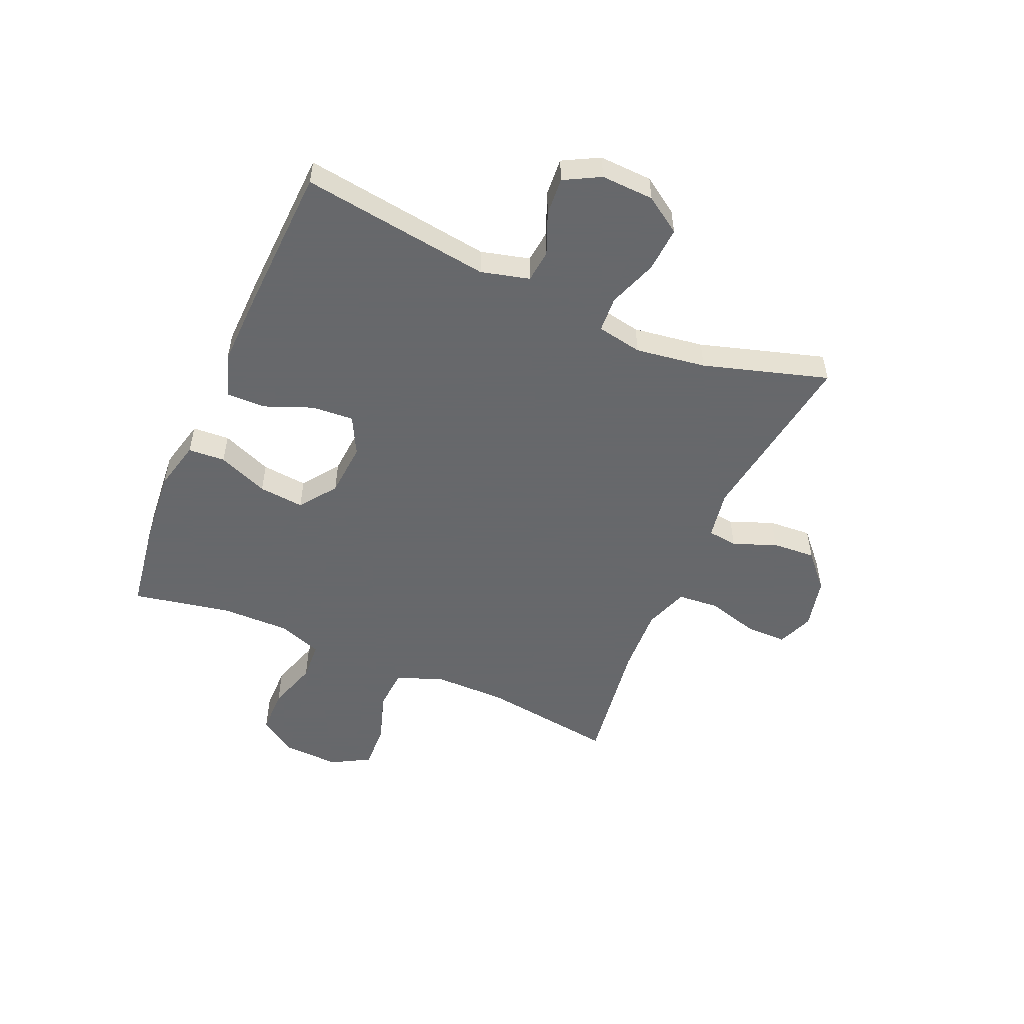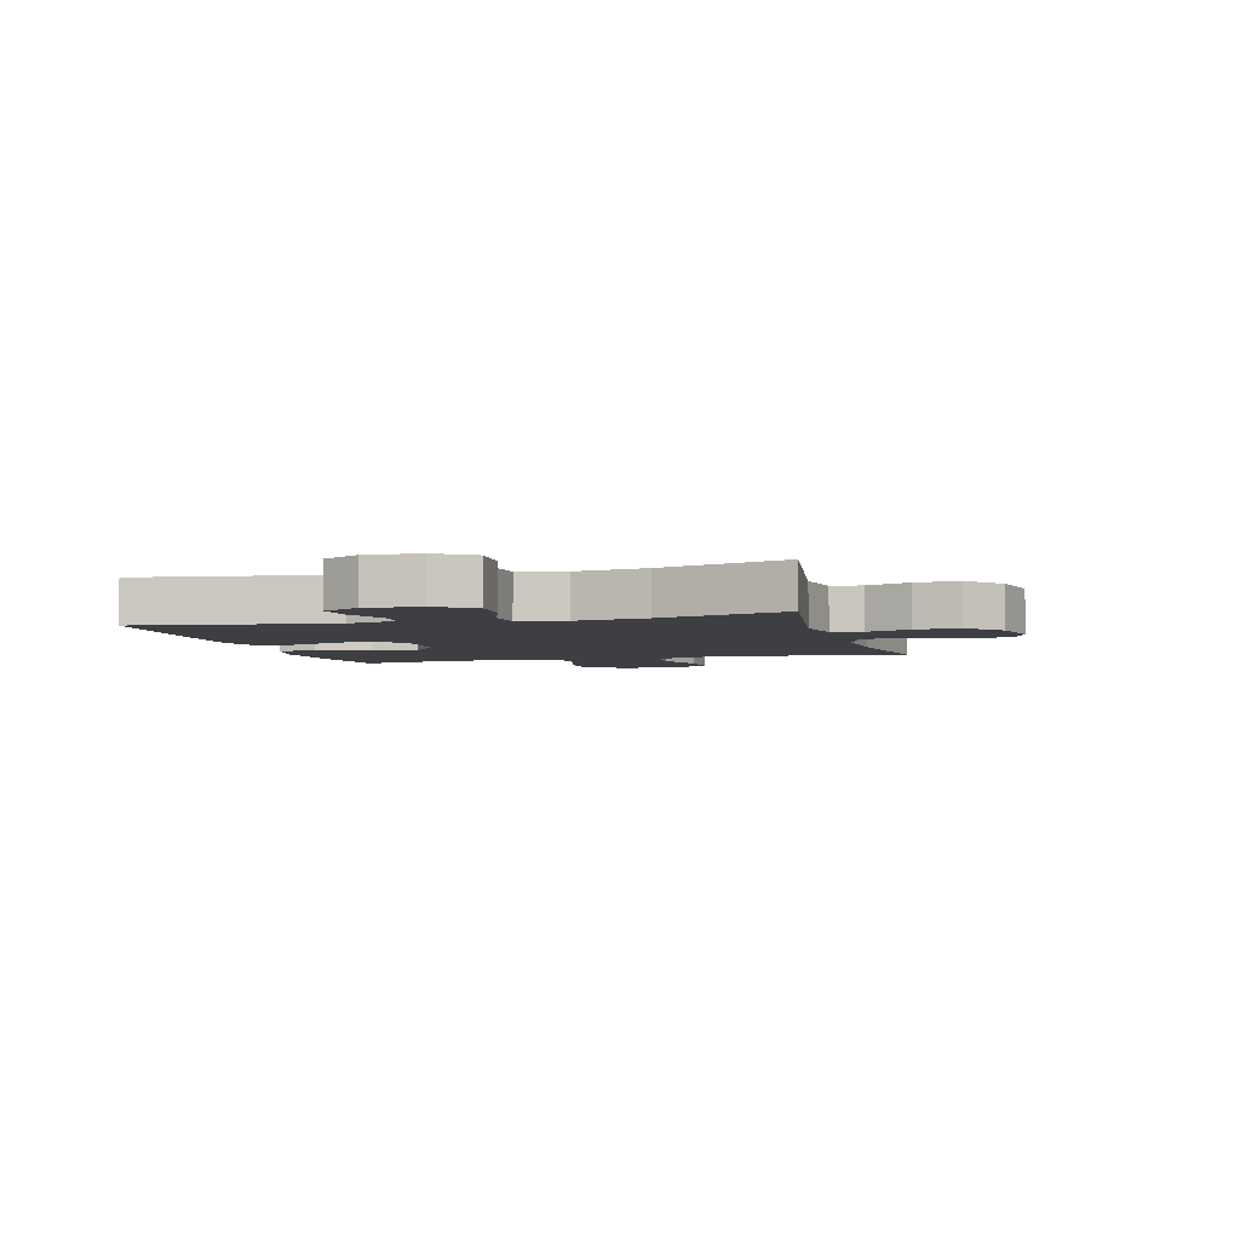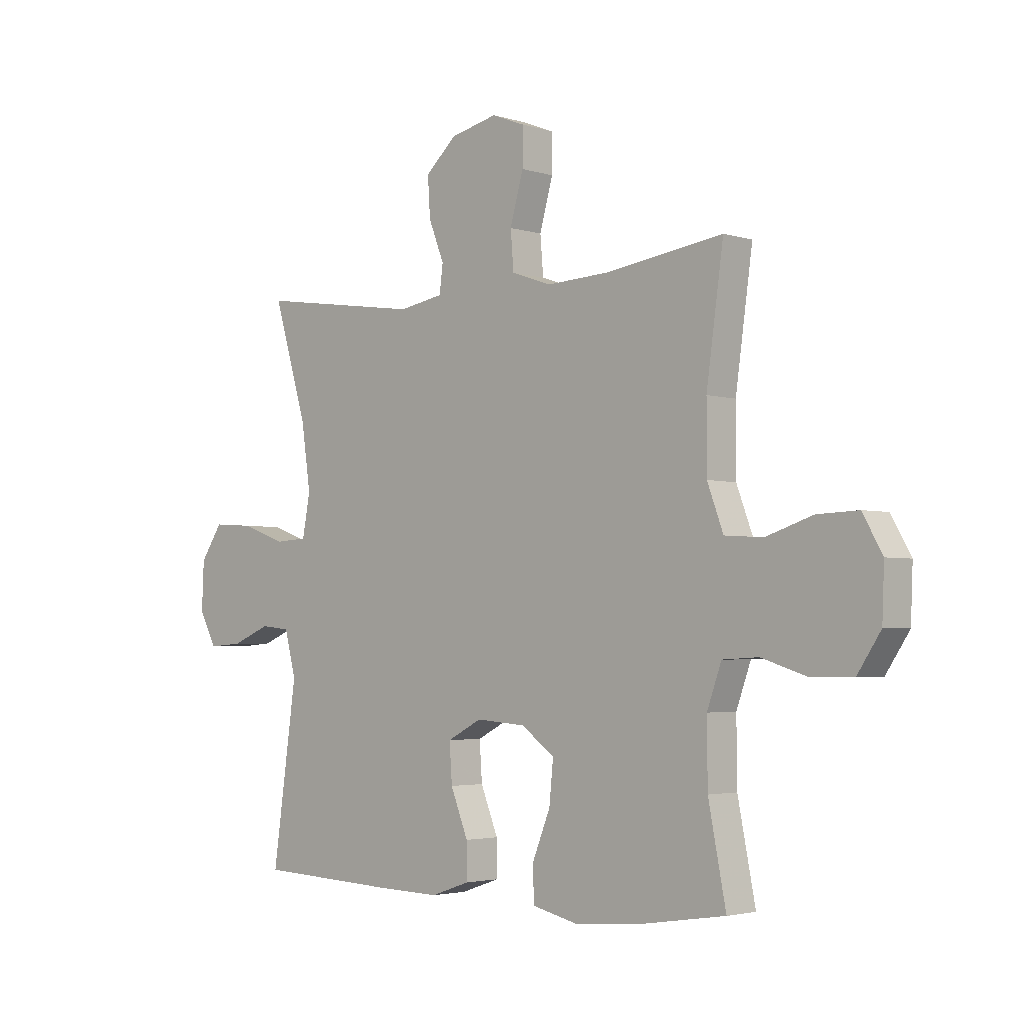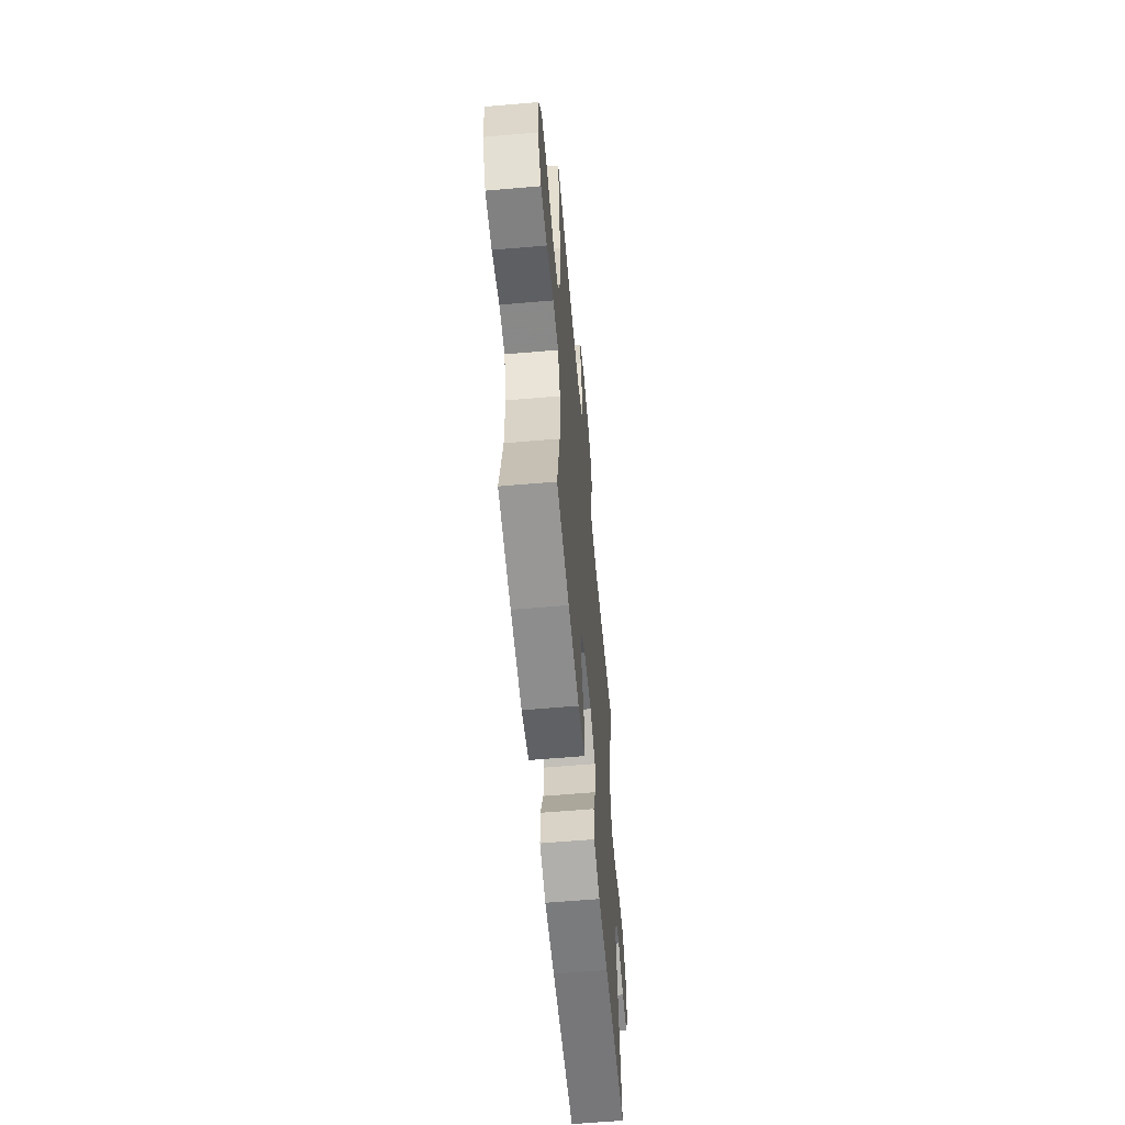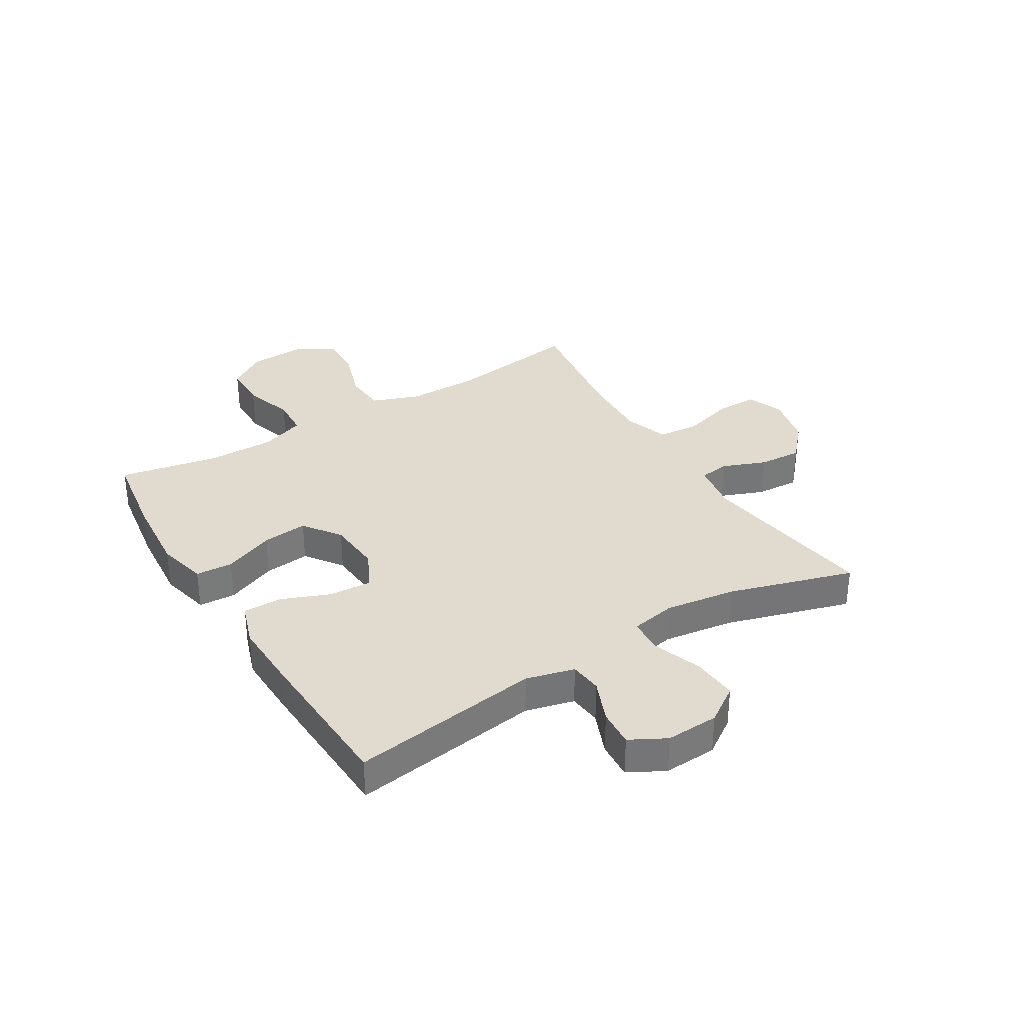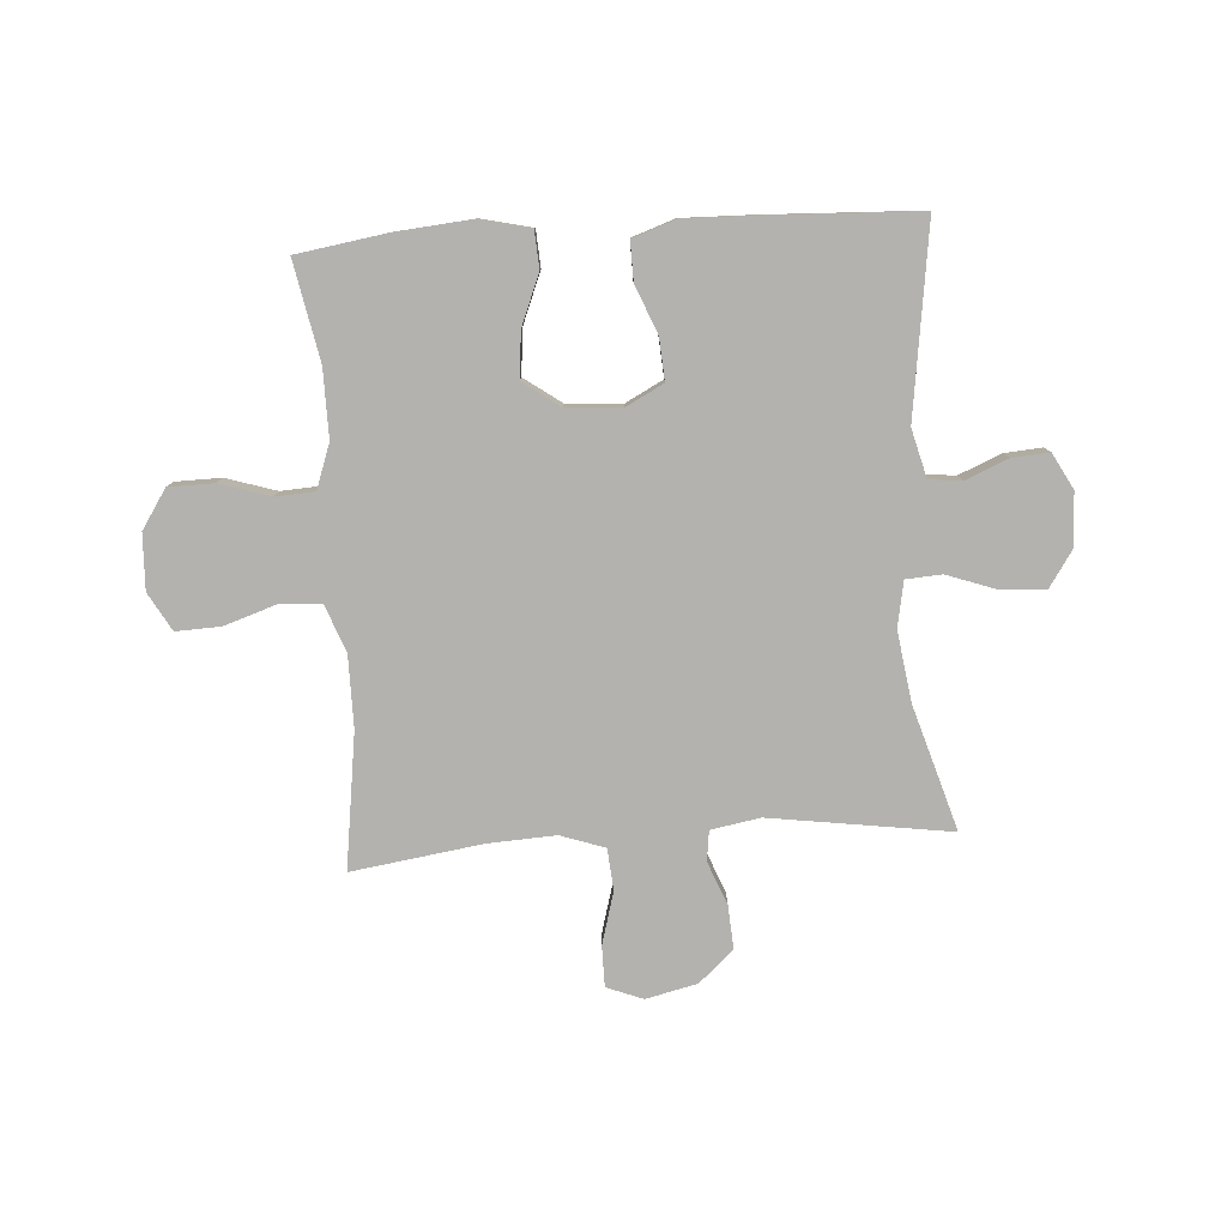
<metadata>
{"format":"obj","ext":"obj","renderer":"f3d","projection":"perspective","resolution":1024,"background":"white","views":[{"elev":-52.3,"azim":-113.5,"up":"+Y"},{"elev":-4.3,"azim":-74.8,"up":"+Y"},{"elev":-3.1,"azim":43.5,"up":"+Z"},{"elev":-59.7,"azim":95.1,"up":"+Z"},{"elev":33.7,"azim":-121.5,"up":"+Y"},{"elev":-79.7,"azim":-176.1,"up":"+Y"}]}
</metadata>
<code>
v -0.5 0.07 0.5
v -0.182 0.07 0.454
v -0.095 0.07 0.469
v -0.088 0.07 0.522
v -0.118 0.07 0.598
v -0.123 0.07 0.674
v -0.062 0.07 0.729
v 0.029 0.07 0.75
v 0.093 0.07 0.725
v 0.093 0.07 0.653
v 0.067 0.07 0.561
v 0.073 0.07 0.488
v 0.151 0.07 0.461
v 0.27 0.07 0.467
v 0.5 0.07 0.5
v 0.467 0.07 0.263
v 0.467 0.07 0.137
v 0.498 0.07 0.054
v 0.572 0.07 0.049
v 0.663 0.07 0.079
v 0.742 0.07 0.082
v 0.78 0.07 0.015
v 0.776 0.07 -0.083
v 0.731 0.07 -0.151
v 0.651 0.07 -0.152
v 0.562 0.07 -0.124
v 0.493 0.07 -0.128
v 0.465 0.07 -0.206
v 0.466 0.07 -0.326
v 0.5 0.07 -0.5
v 0.344 0.07 -0.524
v 0.207 0.07 -0.536
v 0.118 0.07 -0.515
v 0.114 0.07 -0.45
v 0.15 0.07 -0.361
v 0.158 0.07 -0.281
v 0.093 0.07 -0.234
v -0.003 0.07 -0.227
v -0.07 0.07 -0.262
v -0.065 0.07 -0.336
v -0.031 0.07 -0.421
v -0.03 0.07 -0.489
v -0.106 0.07 -0.515
v -0.226 0.07 -0.512
v -0.5 0.07 -0.5
v -0.453 0.07 -0.166
v -0.475 0.07 -0.081
v -0.532 0.07 -0.075
v -0.607 0.07 -0.106
v -0.673 0.07 -0.111
v -0.707 0.07 -0.048
v -0.703 0.07 0.045
v -0.66 0.07 0.109
v -0.581 0.07 0.104
v -0.494 0.07 0.073
v -0.431 0.07 0.077
v -0.416 0.07 0.157
v -0.434 0.07 0.281
v -0.5 0 0.5
v -0.182 0 0.454
v -0.095 0 0.469
v -0.088 0 0.522
v -0.118 0 0.598
v -0.123 0 0.674
v -0.062 0 0.729
v 0.029 0 0.75
v 0.093 0 0.725
v 0.093 0 0.653
v 0.067 0 0.561
v 0.073 0 0.488
v 0.151 0 0.461
v 0.27 0 0.467
v 0.5 0 0.5
v 0.467 0 0.263
v 0.467 0 0.137
v 0.498 0 0.054
v 0.572 0 0.049
v 0.663 0 0.079
v 0.742 0 0.082
v 0.78 0 0.015
v 0.776 0 -0.083
v 0.731 0 -0.151
v 0.651 0 -0.152
v 0.562 0 -0.124
v 0.493 0 -0.128
v 0.465 0 -0.206
v 0.466 0 -0.326
v 0.5 0 -0.5
v 0.344 0 -0.524
v 0.207 0 -0.536
v 0.118 0 -0.515
v 0.114 0 -0.45
v 0.15 0 -0.361
v 0.158 0 -0.281
v 0.093 0 -0.234
v -0.003 0 -0.227
v -0.07 0 -0.262
v -0.065 0 -0.336
v -0.031 0 -0.421
v -0.03 0 -0.489
v -0.106 0 -0.515
v -0.226 0 -0.512
v -0.5 0 -0.5
v -0.453 0 -0.166
v -0.475 0 -0.081
v -0.532 0 -0.075
v -0.607 0 -0.106
v -0.673 0 -0.111
v -0.707 0 -0.048
v -0.703 0 0.045
v -0.66 0 0.109
v -0.581 0 0.104
v -0.494 0 0.073
v -0.431 0 0.077
v -0.416 0 0.157
v -0.434 0 0.281
f 52 53 54 55
f 52 55 56
f 51 52 56
f 48 49 50 51
f 47 48 51 56
f 46 47 56
f 43 44 45 46
f 43 46 56 57
f 40 41 42 43
f 39 40 43 57
f 32 33 34 35
f 32 35 36
f 29 30 31 32
f 28 29 32 36
f 27 28 36 37
f 23 24 25 26
f 23 26 27
f 22 23 27
f 19 20 21 22
f 18 19 22 27
f 17 18 27 37
f 14 15 16
f 13 14 16 17
f 12 13 17 37
f 8 9 10 11
f 4 5 6 7
f 4 7 8 11
f 58 1 2
f 58 2 3
f 38 39 57 58
f 38 58 3
f 11 12 37 38
f 3 4 11 38
f 113 112 111 110
f 114 113 110
f 114 110 109
f 109 108 107 106
f 114 109 106 105
f 114 105 104
f 104 103 102 101
f 115 114 104 101
f 101 100 99 98
f 115 101 98 97
f 93 92 91 90
f 94 93 90
f 90 89 88 87
f 94 90 87 86
f 95 94 86 85
f 84 83 82 81
f 85 84 81
f 85 81 80
f 80 79 78 77
f 85 80 77 76
f 95 85 76 75
f 74 73 72
f 75 74 72 71
f 95 75 71 70
f 69 68 67 66
f 65 64 63 62
f 69 66 65 62
f 60 59 116
f 61 60 116
f 116 115 97 96
f 61 116 96
f 96 95 70 69
f 96 69 62 61
f 1 59 60 2
f 2 60 61 3
f 3 61 62 4
f 4 62 63 5
f 5 63 64 6
f 6 64 65 7
f 7 65 66 8
f 8 66 67 9
f 9 67 68 10
f 10 68 69 11
f 11 69 70 12
f 12 70 71 13
f 13 71 72 14
f 14 72 73 15
f 15 73 74 16
f 16 74 75 17
f 17 75 76 18
f 18 76 77 19
f 19 77 78 20
f 20 78 79 21
f 21 79 80 22
f 22 80 81 23
f 23 81 82 24
f 24 82 83 25
f 25 83 84 26
f 26 84 85 27
f 27 85 86 28
f 28 86 87 29
f 29 87 88 30
f 30 88 89 31
f 31 89 90 32
f 32 90 91 33
f 33 91 92 34
f 34 92 93 35
f 35 93 94 36
f 36 94 95 37
f 37 95 96 38
f 38 96 97 39
f 39 97 98 40
f 40 98 99 41
f 41 99 100 42
f 42 100 101 43
f 43 101 102 44
f 44 102 103 45
f 45 103 104 46
f 46 104 105 47
f 47 105 106 48
f 48 106 107 49
f 49 107 108 50
f 50 108 109 51
f 51 109 110 52
f 52 110 111 53
f 53 111 112 54
f 54 112 113 55
f 55 113 114 56
f 56 114 115 57
f 57 115 116 58
f 58 116 59 1

</code>
